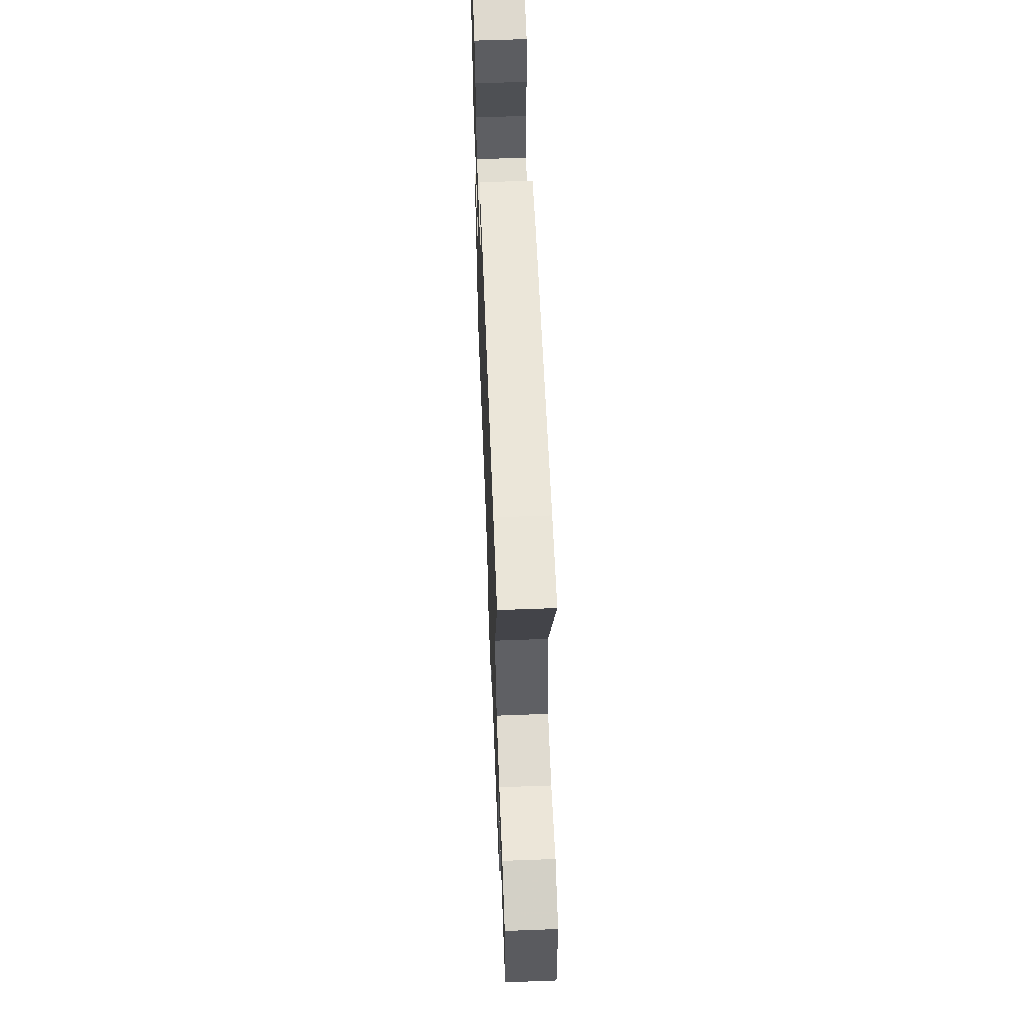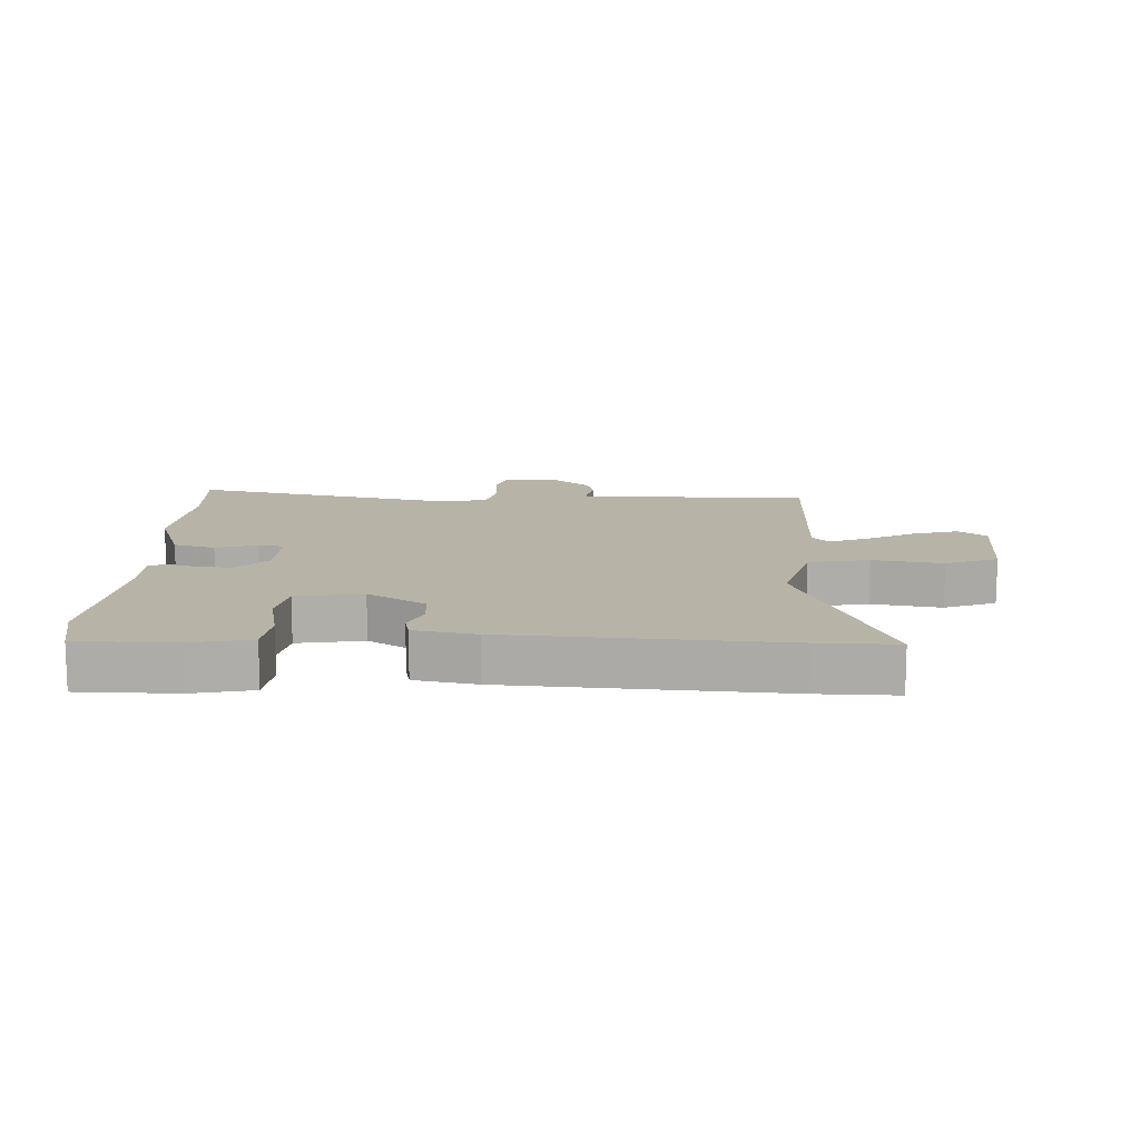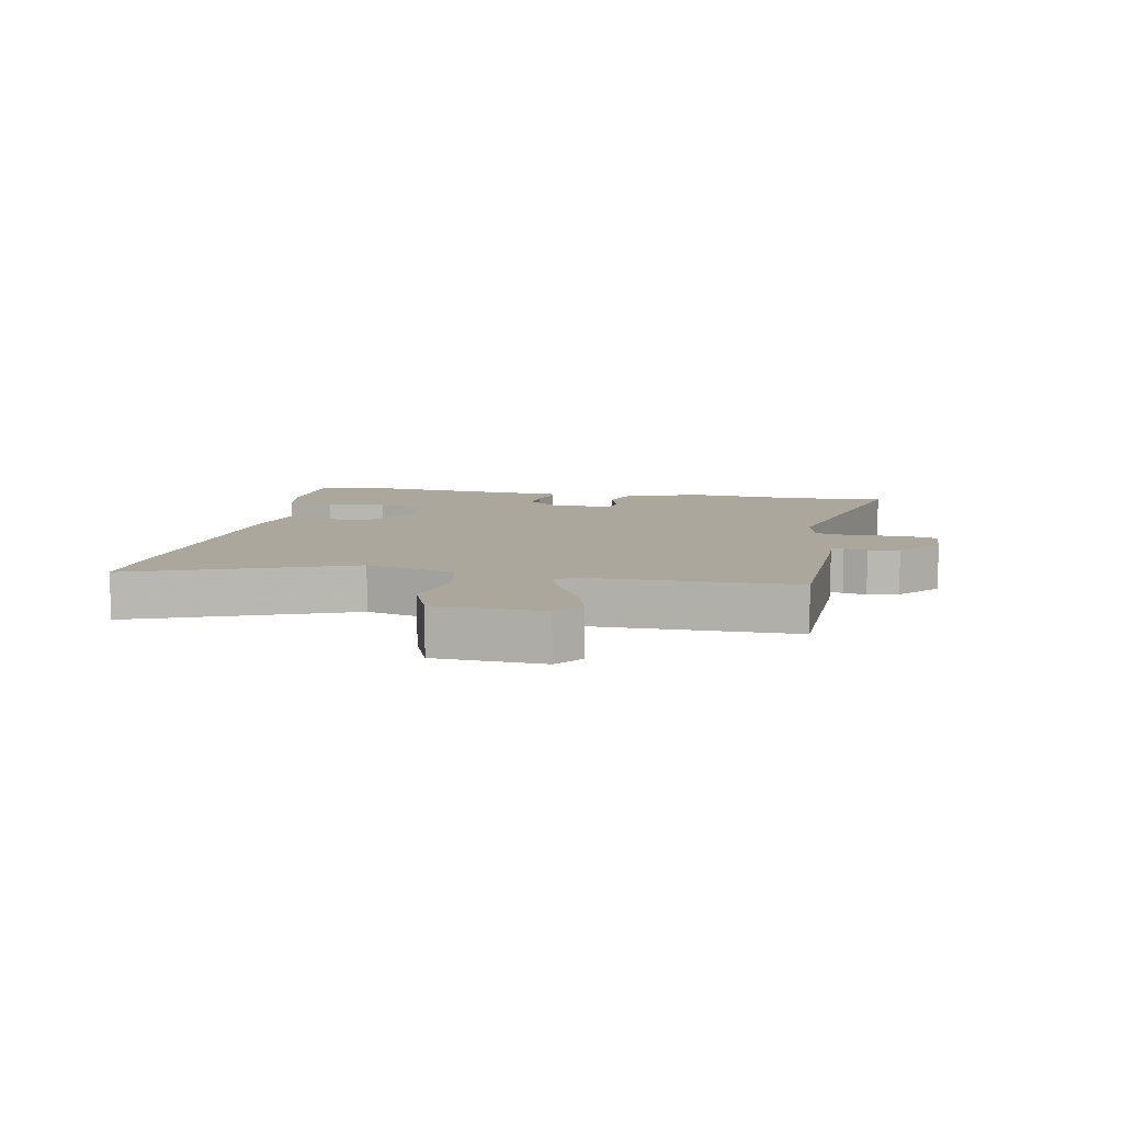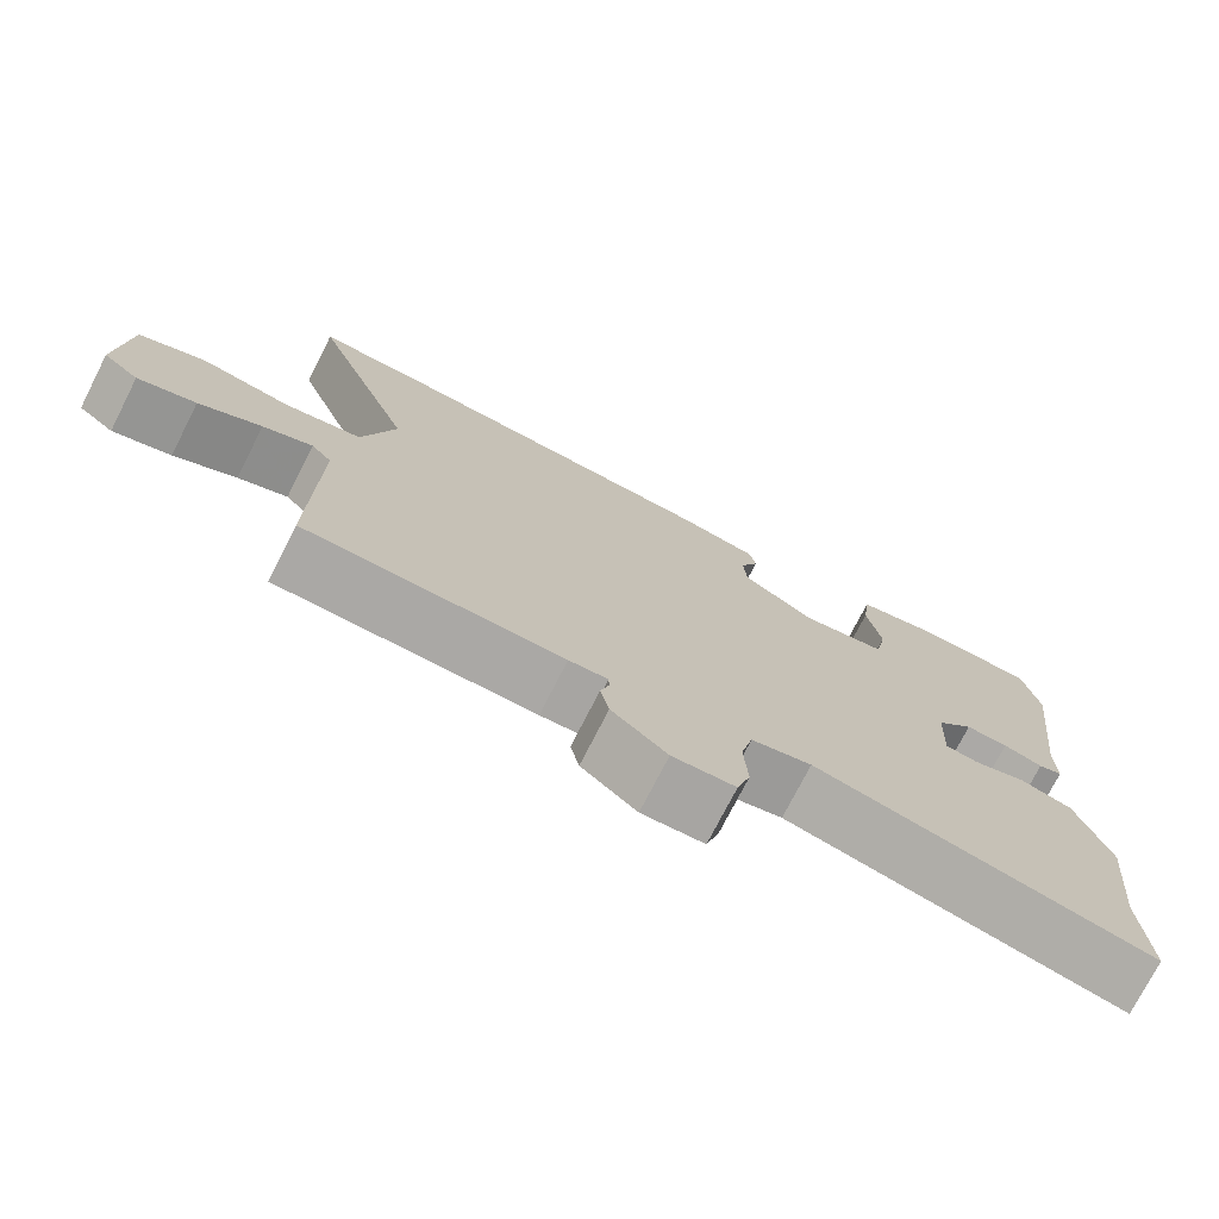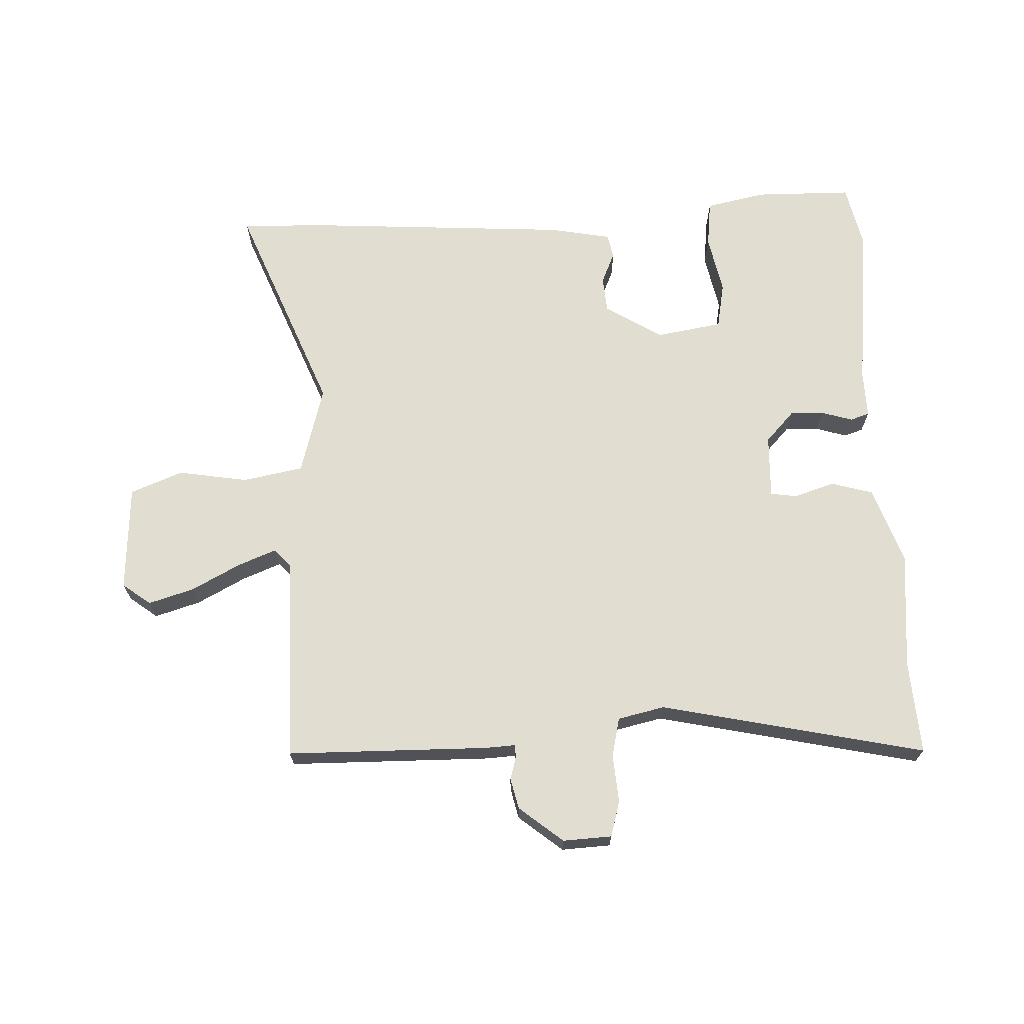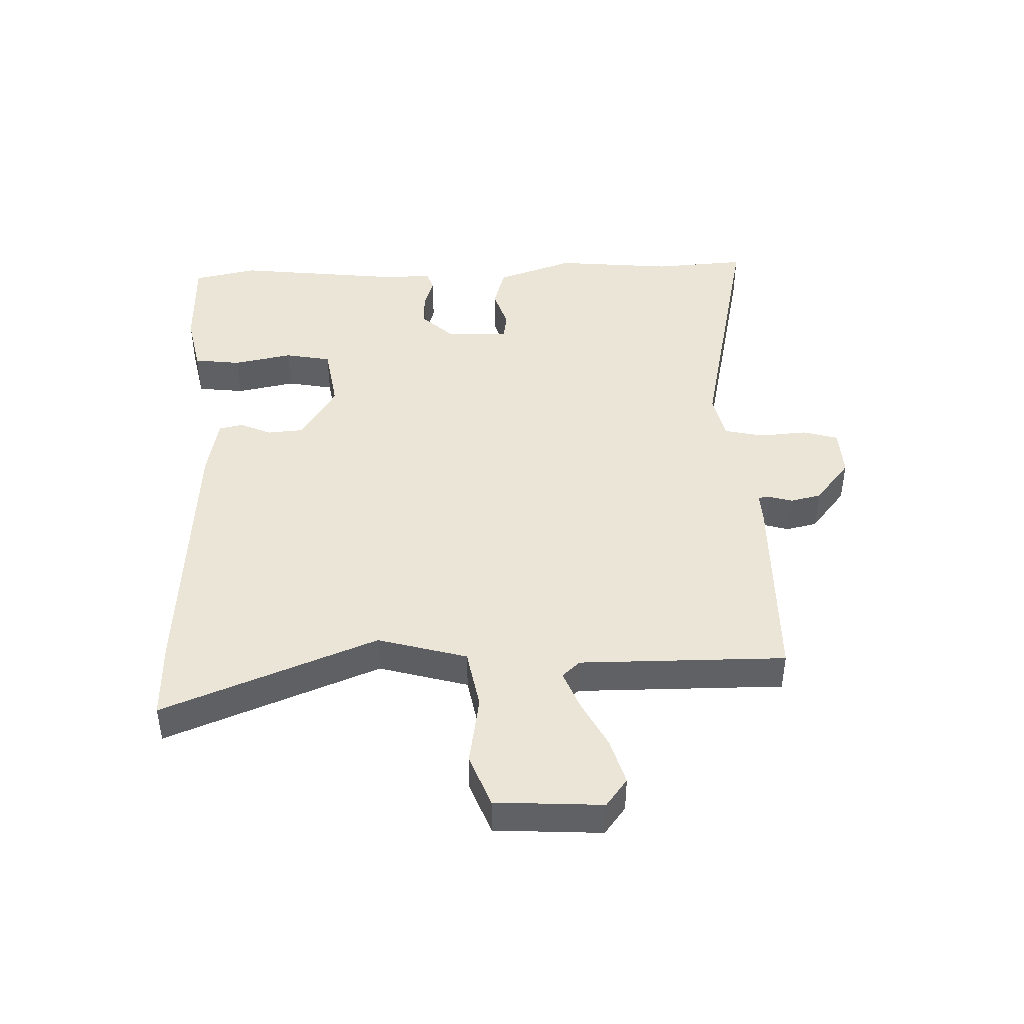
<metadata>
{"format":"obj","ext":"obj","renderer":"f3d","projection":"perspective","resolution":1024,"background":"white","views":[{"elev":60.4,"azim":87.8,"up":"+Z"},{"elev":12.9,"azim":1.5,"up":"+Y"},{"elev":8.3,"azim":100.5,"up":"+Y"},{"elev":-74.7,"azim":153.0,"up":"+Z"},{"elev":68.4,"azim":176.9,"up":"+Y"},{"elev":44.2,"azim":87.5,"up":"+Y"}]}
</metadata>
<code>
v 0.492 0.07 0.5
v 0.618 0.07 0.504
v 0.484 0.07 0.156
v 0.526 0.07 0.012
v 0.624 0.07 -0.005
v 0.737 0.07 0.015
v 0.822 0.07 -0.017
v 0.834 0.07 -0.19
v 0.789 0.07 -0.225
v 0.715 0.07 -0.204
v 0.636 0.07 -0.164
v 0.573 0.07 -0.14
v 0.547 0.07 -0.169
v 0.552 0.07 -0.503
v 0.226 0.07 -0.511
v 0.177 0.07 -0.509
v 0.176 0.07 -0.529
v 0.187 0.07 -0.566
v 0.176 0.07 -0.616
v 0.106 0.07 -0.674
v 0.027 0.07 -0.671
v 0.01 0.07 -0.614
v 0.015 0.07 -0.537
v 0 0.07 -0.473
v -0.076 0.07 -0.457
v -0.503 0.07 -0.555
v -0.495 0.07 -0.404
v -0.515 0.07 -0.214
v -0.473 0.07 -0.088
v -0.406 0.07 -0.068
v -0.339 0.07 -0.088
v -0.297 0.07 -0.081
v -0.302 0.07 0.022
v -0.35 0.07 0.072
v -0.404 0.07 0.069
v -0.454 0.07 0.053
v -0.485 0.07 0.063
v -0.484 0.07 0.139
v -0.518 0.07 0.413
v -0.497 0.07 0.516
v -0.339 0.07 0.52
v -0.242 0.07 0.501
v -0.232 0.07 0.425
v -0.25 0.07 0.33
v -0.235 0.07 0.255
v -0.128 0.07 0.239
v -0.036 0.07 0.297
v -0.032 0.07 0.356
v -0.055 0.07 0.407
v -0.047 0.07 0.446
v 0.052 0.07 0.466
v 0.492 0 0.5
v 0.618 0 0.504
v 0.484 0 0.156
v 0.526 0 0.012
v 0.624 0 -0.005
v 0.737 0 0.015
v 0.822 0 -0.017
v 0.834 0 -0.19
v 0.789 0 -0.225
v 0.715 0 -0.204
v 0.636 0 -0.164
v 0.573 0 -0.14
v 0.547 0 -0.169
v 0.552 0 -0.503
v 0.226 0 -0.511
v 0.177 0 -0.509
v 0.176 0 -0.529
v 0.187 0 -0.566
v 0.176 0 -0.616
v 0.106 0 -0.674
v 0.027 0 -0.671
v 0.01 0 -0.614
v 0.015 0 -0.537
v 0 0 -0.473
v -0.076 0 -0.457
v -0.503 0 -0.555
v -0.495 0 -0.404
v -0.515 0 -0.214
v -0.473 0 -0.088
v -0.406 0 -0.068
v -0.339 0 -0.088
v -0.297 0 -0.081
v -0.302 0 0.022
v -0.35 0 0.072
v -0.404 0 0.069
v -0.454 0 0.053
v -0.485 0 0.063
v -0.484 0 0.139
v -0.518 0 0.413
v -0.497 0 0.516
v -0.339 0 0.52
v -0.242 0 0.501
v -0.232 0 0.425
v -0.25 0 0.33
v -0.235 0 0.255
v -0.128 0 0.239
v -0.036 0 0.297
v -0.032 0 0.356
v -0.055 0 0.407
v -0.047 0 0.446
v 0.052 0 0.466
f 48 49 50 51
f 47 48 51 1
f 46 47 1 2
f 41 42 43 44
f 41 44 45
f 38 39 40 41
f 38 41 45
f 35 36 37 38
f 34 35 38 45
f 33 34 45 46
f 28 29 30 31
f 27 28 31 32
f 25 26 27 32
f 24 25 32 33
f 20 21 22 23
f 20 23 24
f 17 18 19 20
f 16 17 20 24
f 13 14 15 16
f 12 13 16 24
f 8 9 10 11
f 8 11 12
f 5 6 7 8
f 4 5 8 12
f 33 46 2 3
f 4 12 24 33
f 3 4 33
f 102 101 100 99
f 52 102 99 98
f 53 52 98 97
f 95 94 93 92
f 96 95 92
f 92 91 90 89
f 96 92 89
f 89 88 87 86
f 96 89 86 85
f 97 96 85 84
f 82 81 80 79
f 83 82 79 78
f 83 78 77 76
f 84 83 76 75
f 74 73 72 71
f 75 74 71
f 71 70 69 68
f 75 71 68 67
f 67 66 65 64
f 75 67 64 63
f 62 61 60 59
f 63 62 59
f 59 58 57 56
f 63 59 56 55
f 54 53 97 84
f 84 75 63 55
f 84 55 54
f 1 52 53 2
f 2 53 54 3
f 3 54 55 4
f 4 55 56 5
f 5 56 57 6
f 6 57 58 7
f 7 58 59 8
f 8 59 60 9
f 9 60 61 10
f 10 61 62 11
f 11 62 63 12
f 12 63 64 13
f 13 64 65 14
f 14 65 66 15
f 15 66 67 16
f 16 67 68 17
f 17 68 69 18
f 18 69 70 19
f 19 70 71 20
f 20 71 72 21
f 21 72 73 22
f 22 73 74 23
f 23 74 75 24
f 24 75 76 25
f 25 76 77 26
f 26 77 78 27
f 27 78 79 28
f 28 79 80 29
f 29 80 81 30
f 30 81 82 31
f 31 82 83 32
f 32 83 84 33
f 33 84 85 34
f 34 85 86 35
f 35 86 87 36
f 36 87 88 37
f 37 88 89 38
f 38 89 90 39
f 39 90 91 40
f 40 91 92 41
f 41 92 93 42
f 42 93 94 43
f 43 94 95 44
f 44 95 96 45
f 45 96 97 46
f 46 97 98 47
f 47 98 99 48
f 48 99 100 49
f 49 100 101 50
f 50 101 102 51
f 51 102 52 1

</code>
